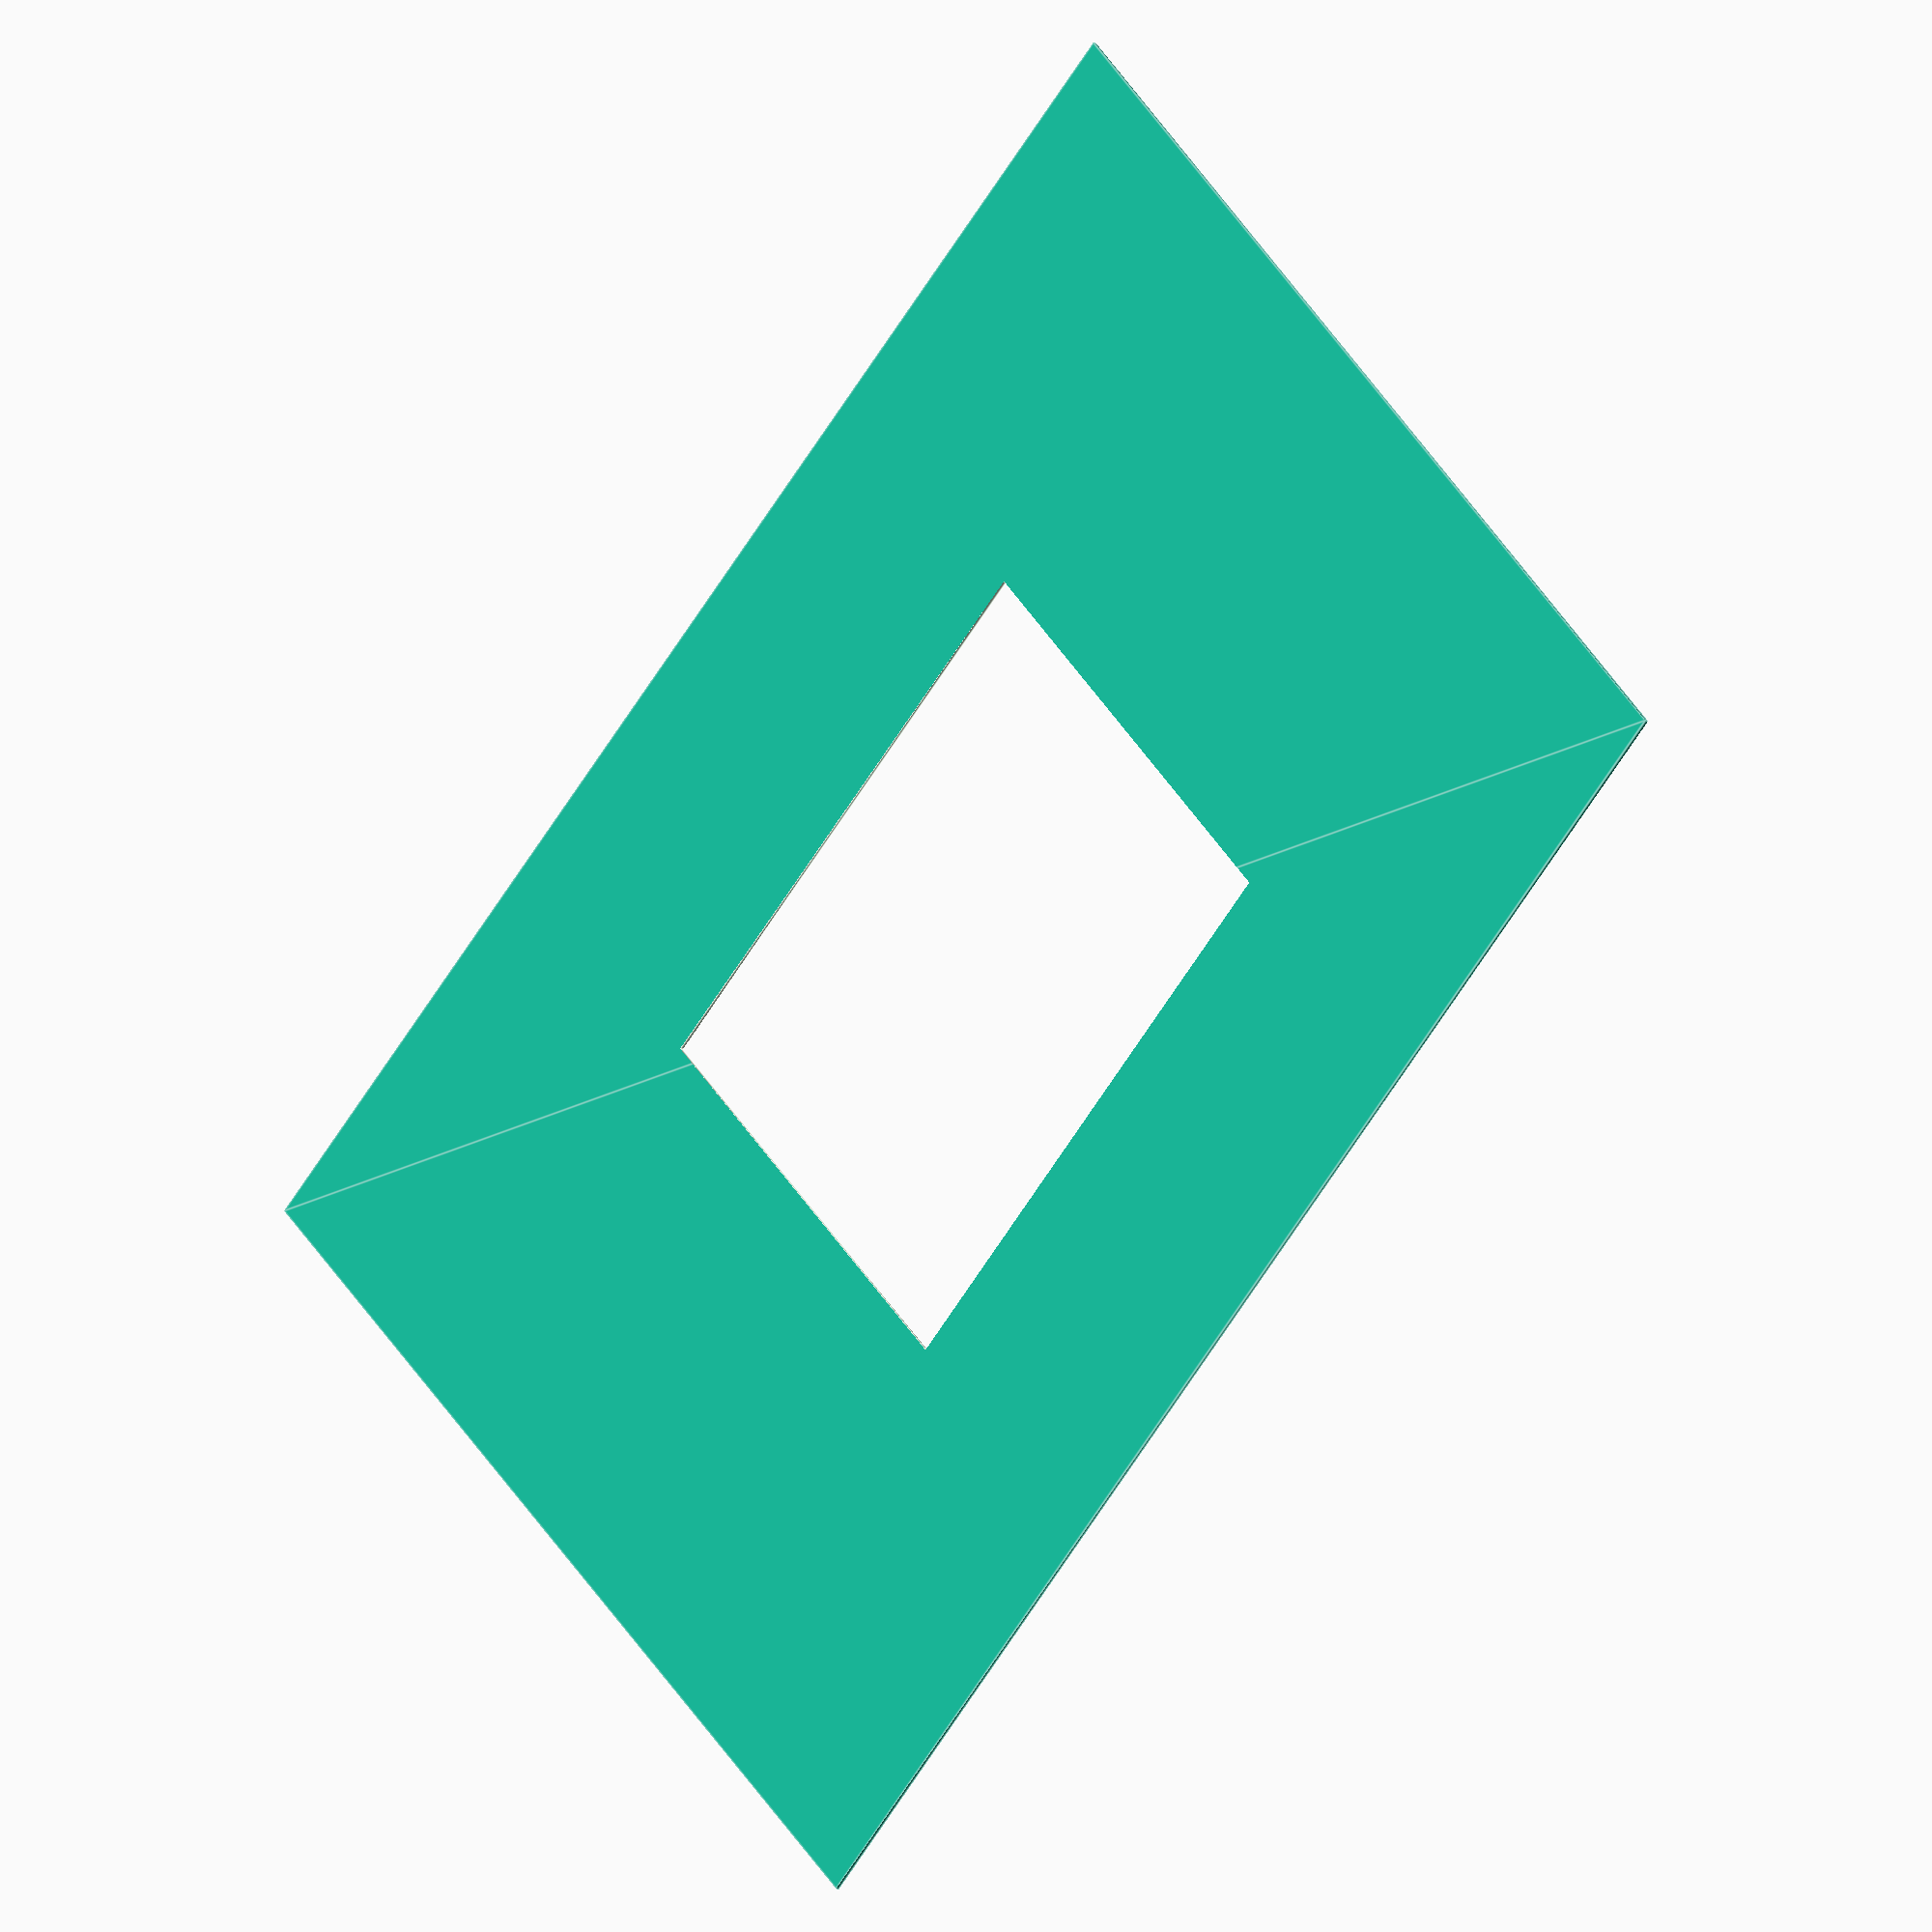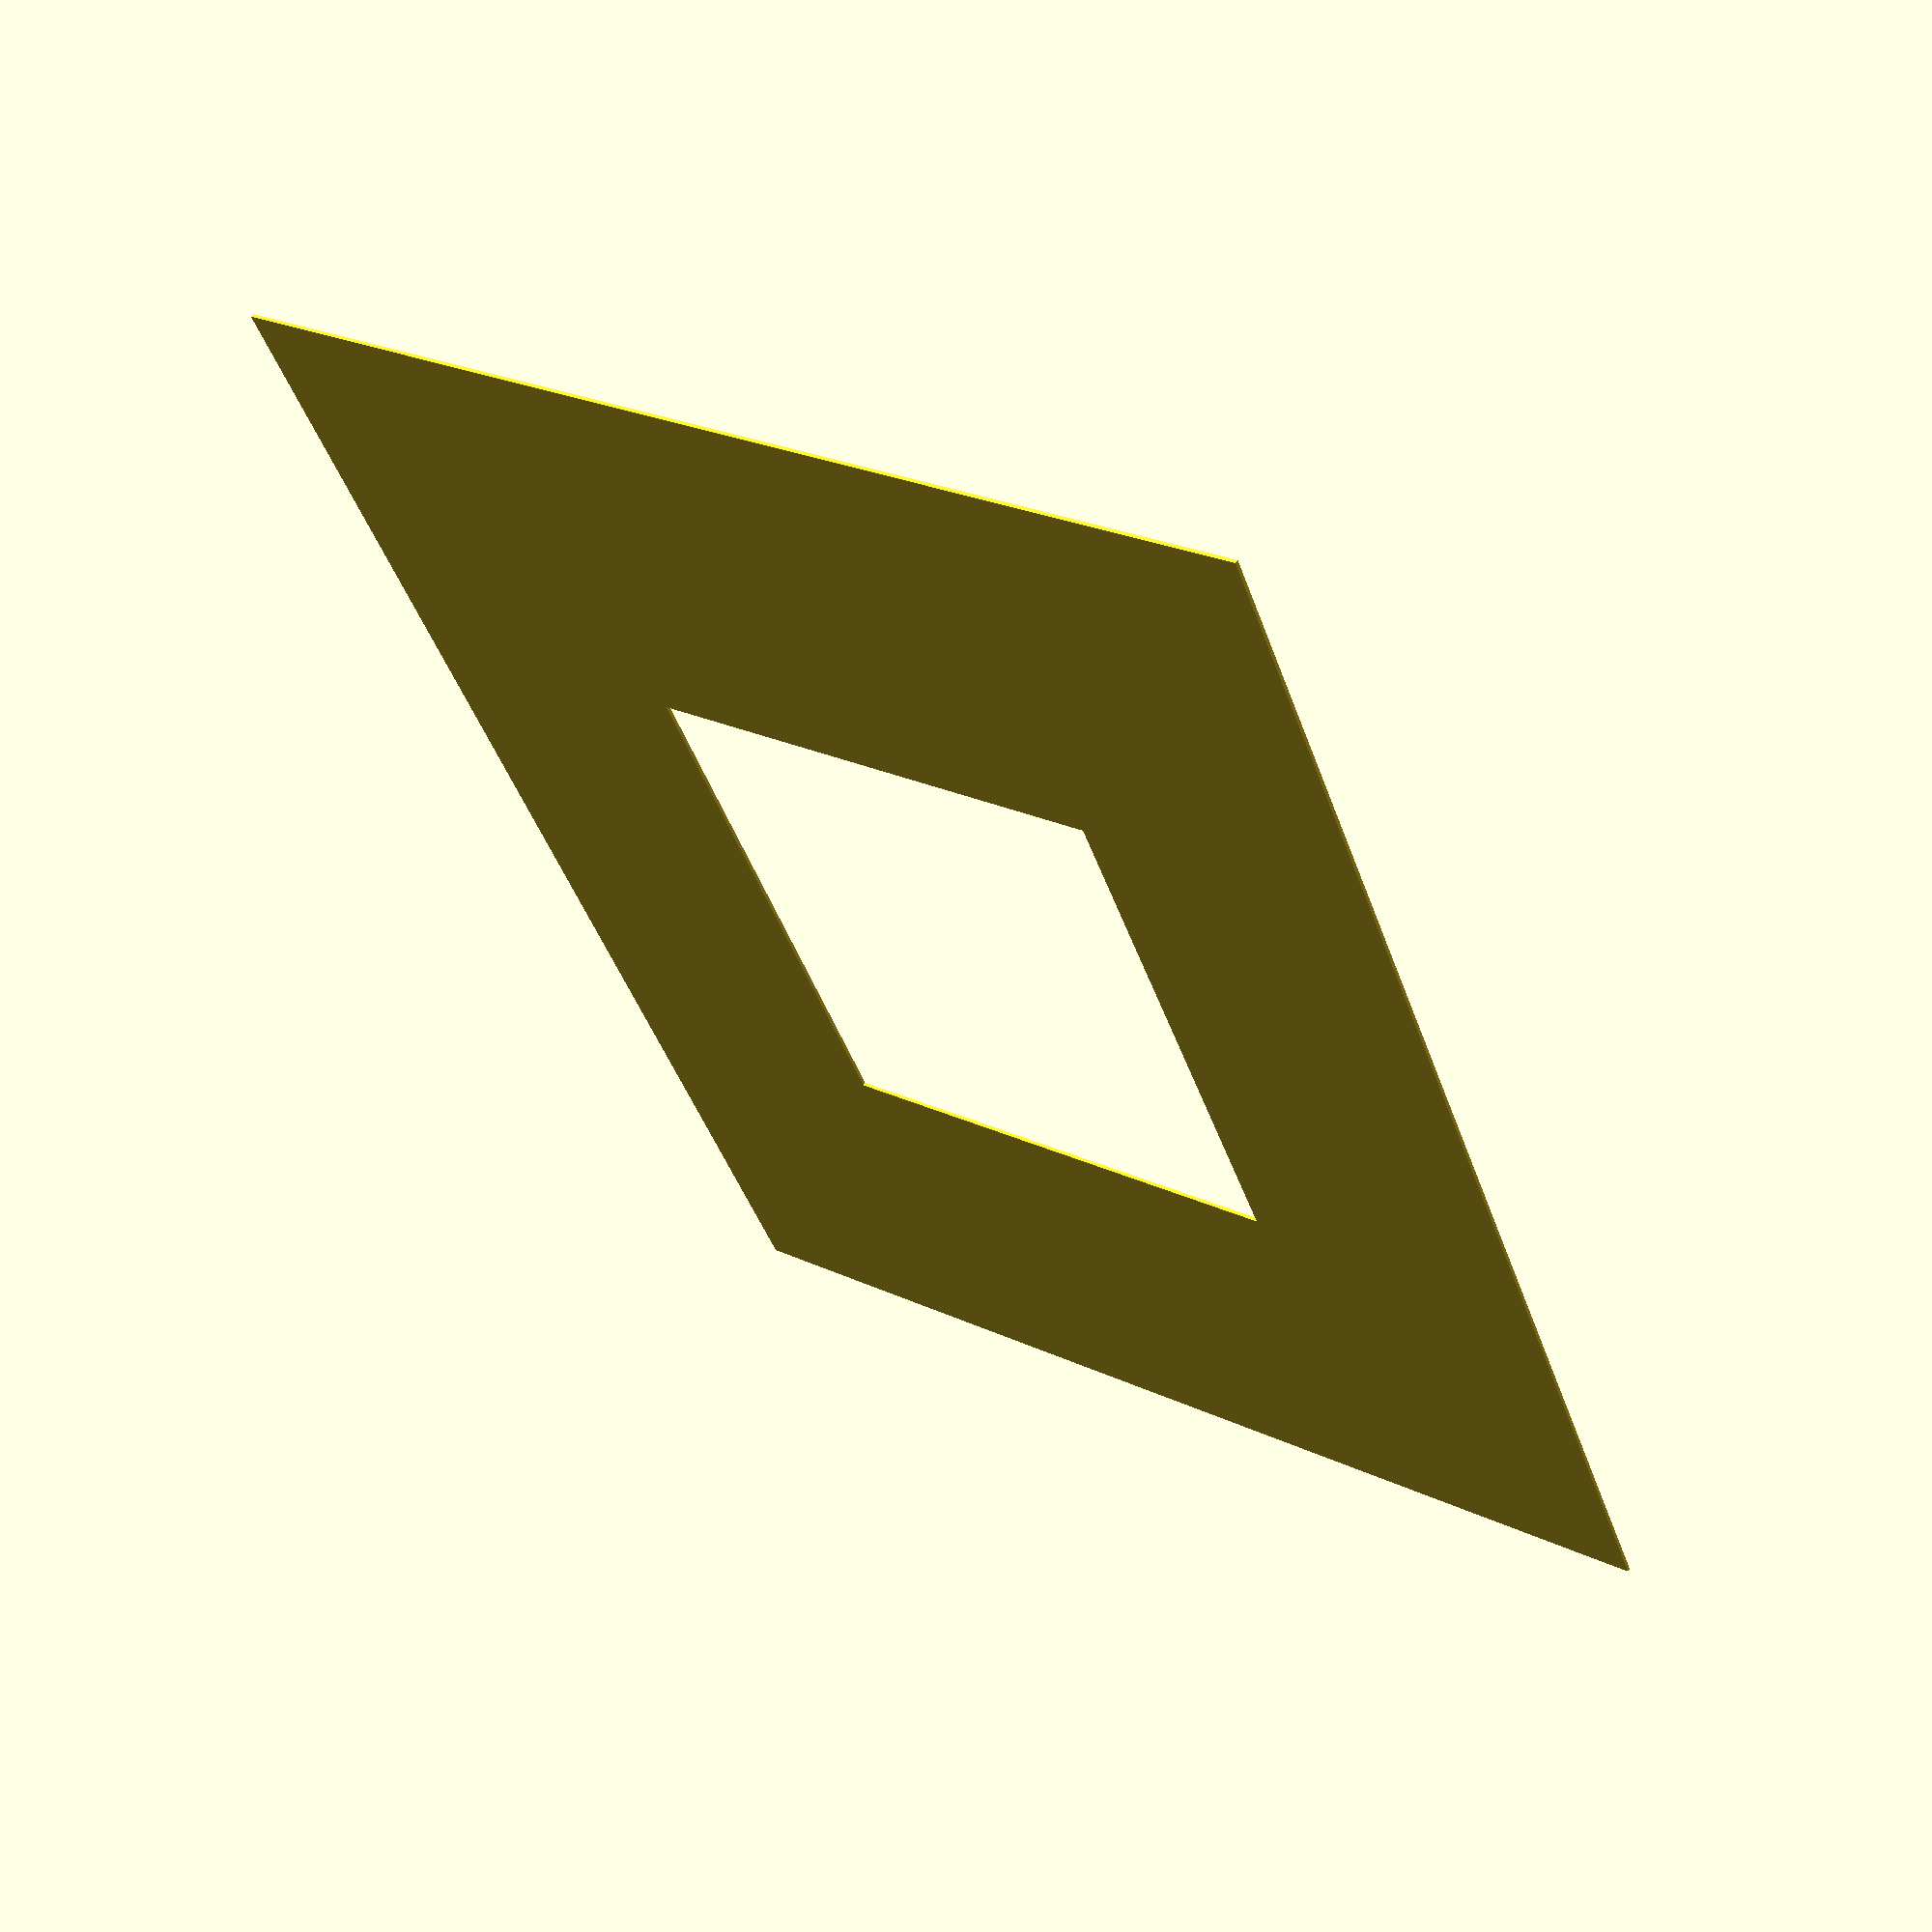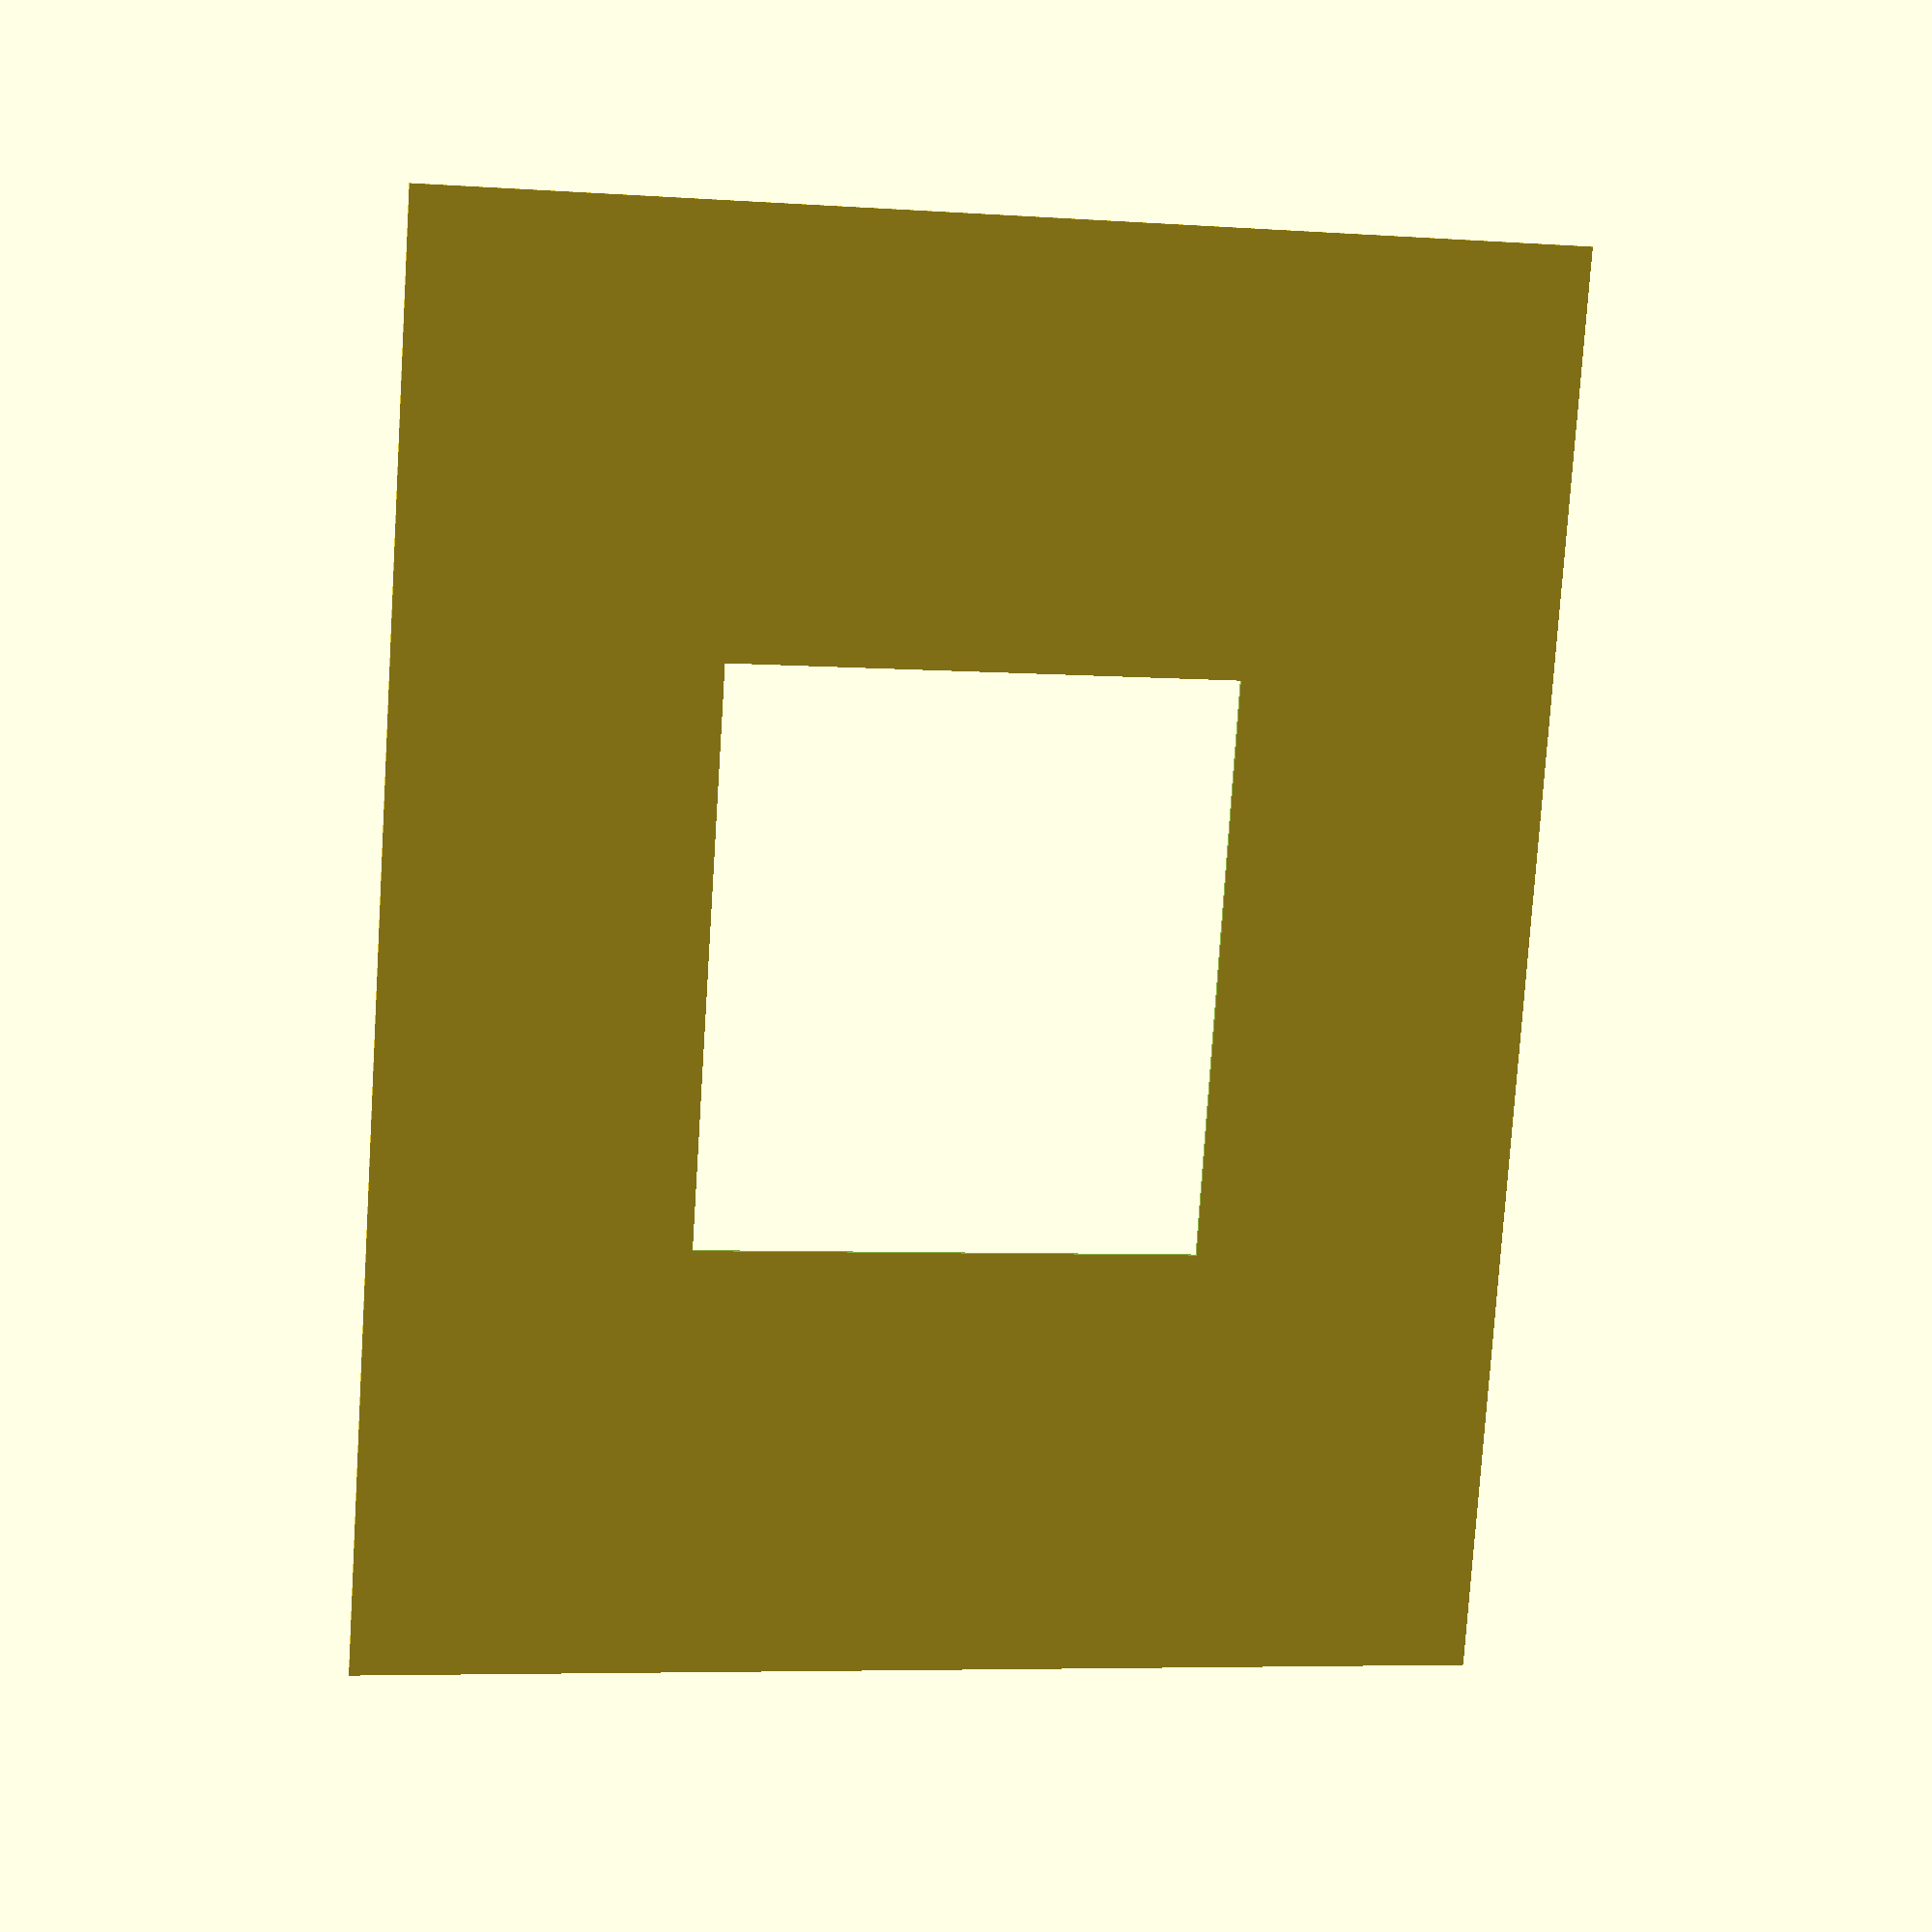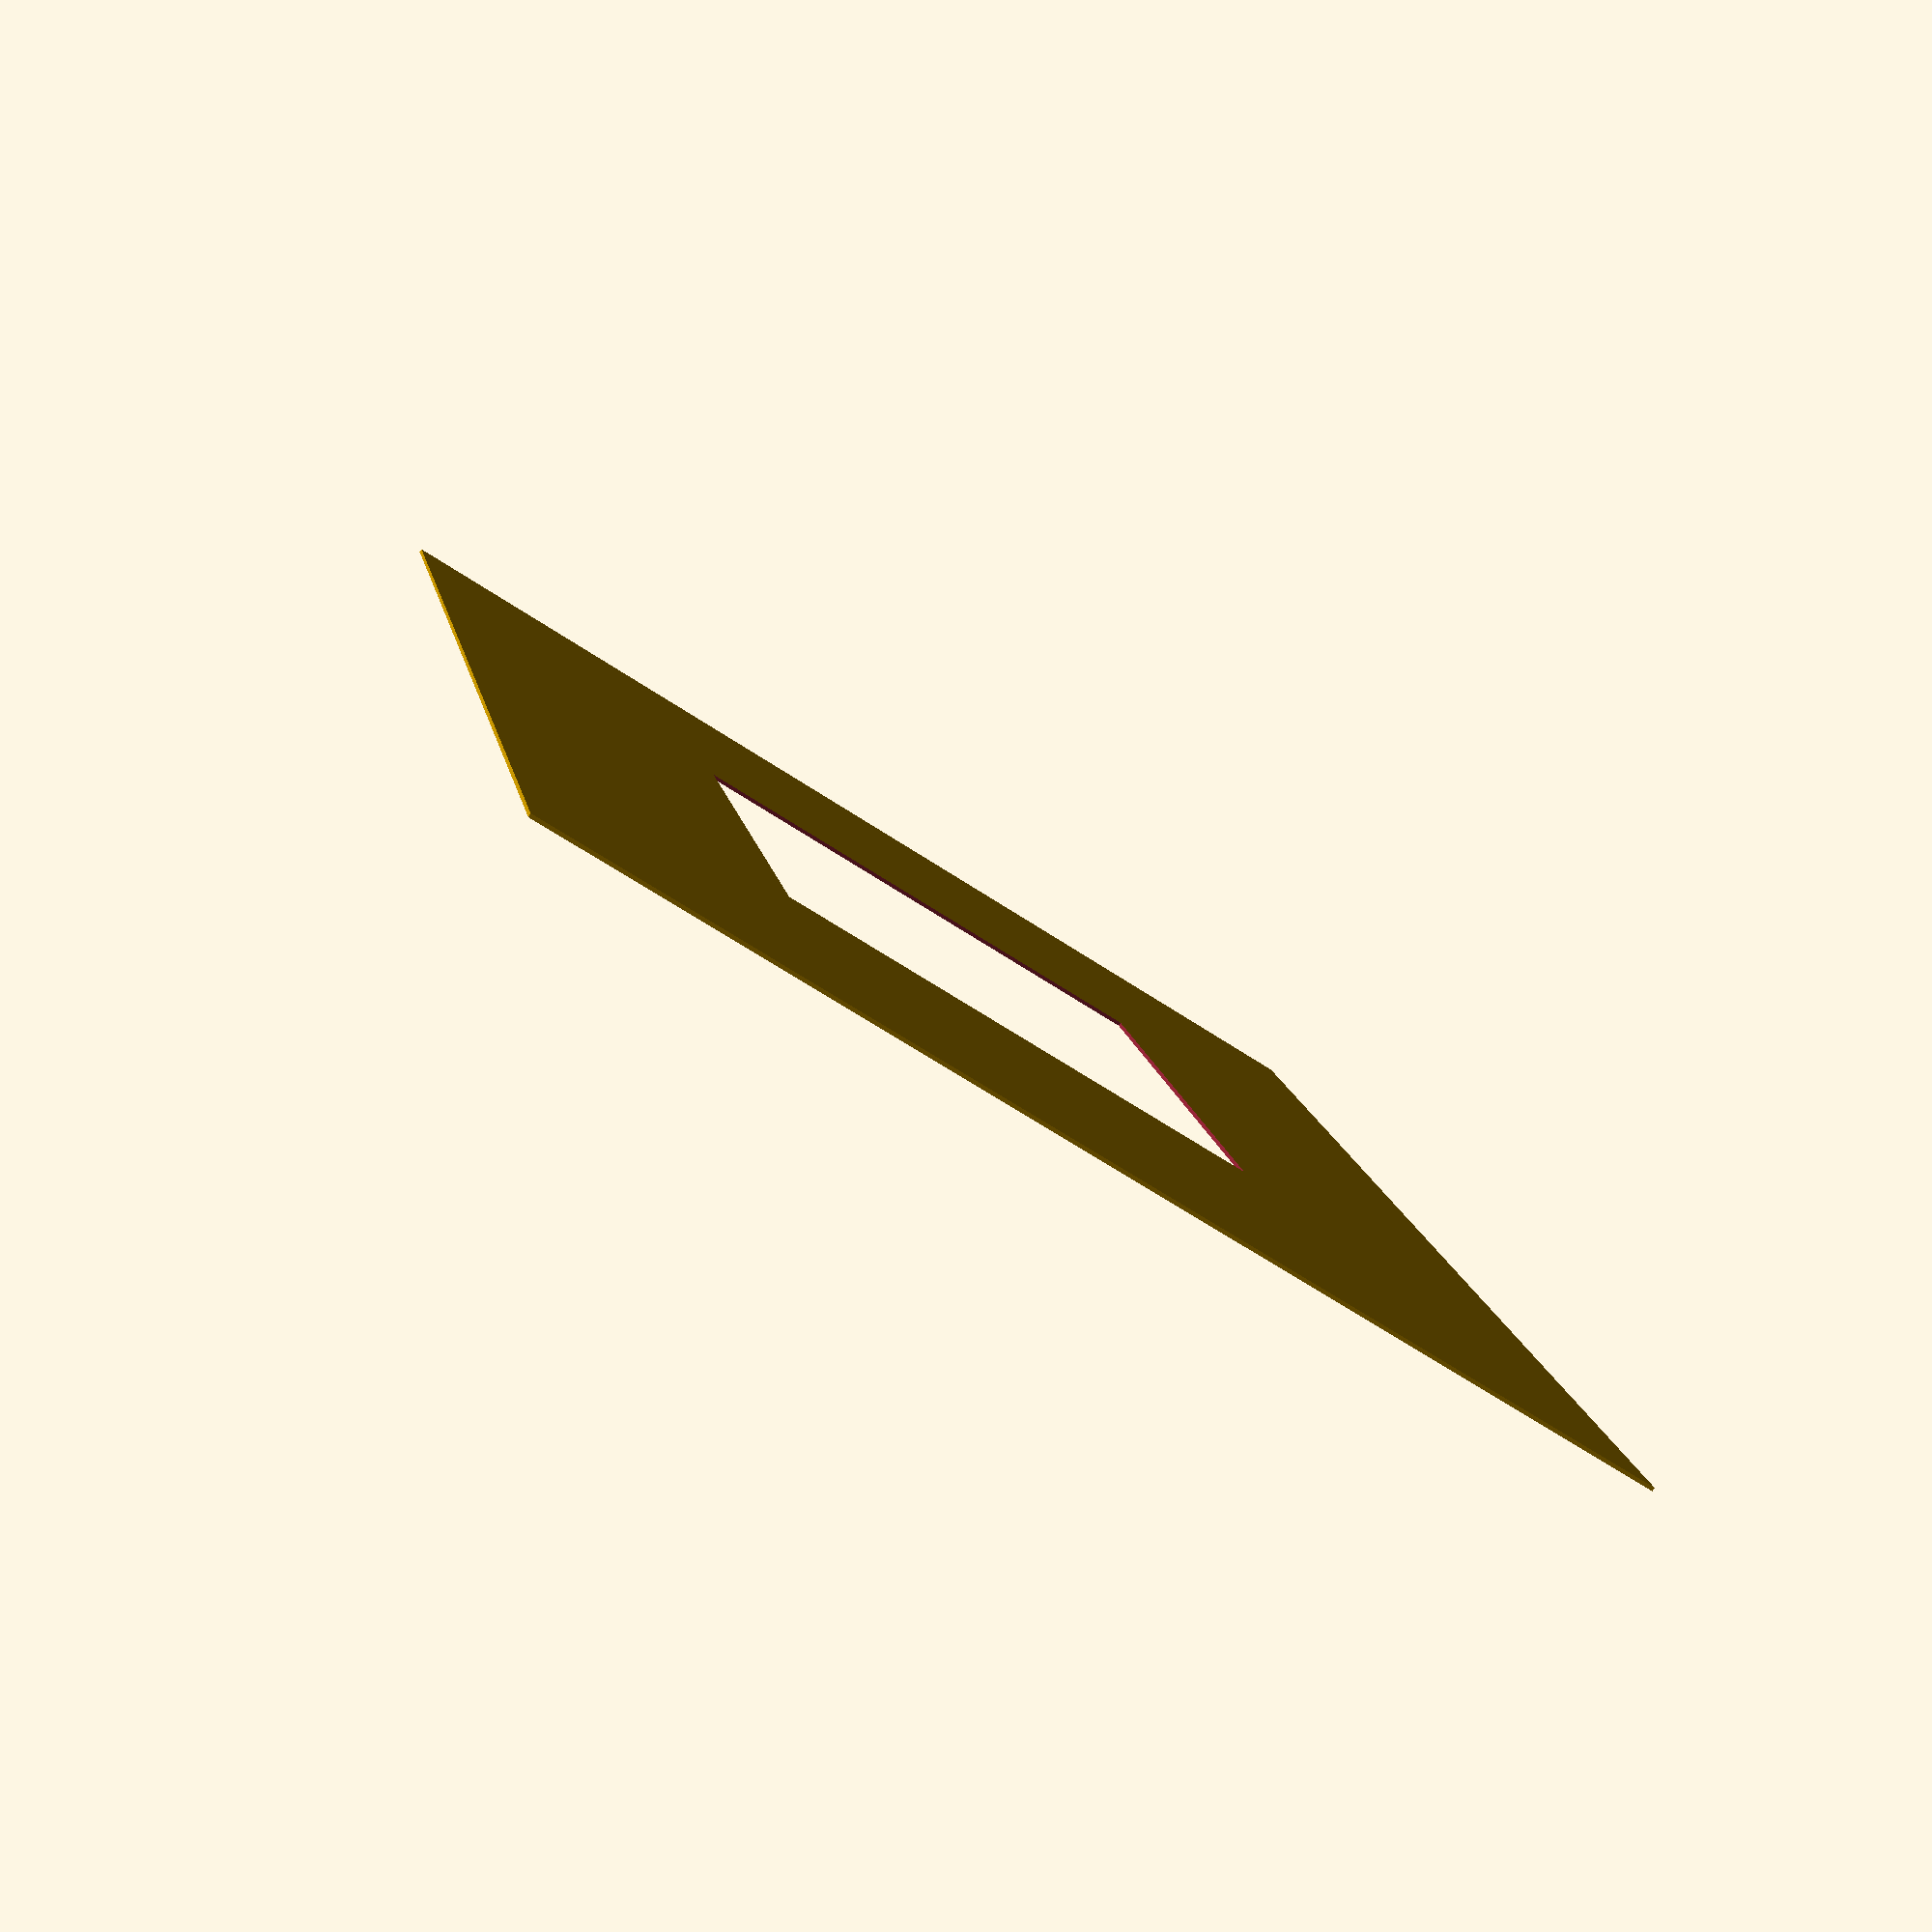
<openscad>
module plateau() {
  square([315, 100+2*140+20], center=true);
}

module trou_bras() {
  square([50, 50], center=true);
}

module trou_avant() {
  square([140, 160], center=true);
}

module toutes_vis() {

}

module tous_les_trous() {
  translate([])trou_bras();
  translate([])trou_avant();
  toutes_vis();
}

difference() {
  plateau();
  tous_les_trous();
}
  
</openscad>
<views>
elev=18.0 azim=130.9 roll=224.0 proj=o view=edges
elev=300.3 azim=201.9 roll=213.2 proj=p view=solid
elev=167.1 azim=183.8 roll=191.4 proj=p view=solid
elev=82.9 azim=191.5 roll=147.3 proj=p view=wireframe
</views>
